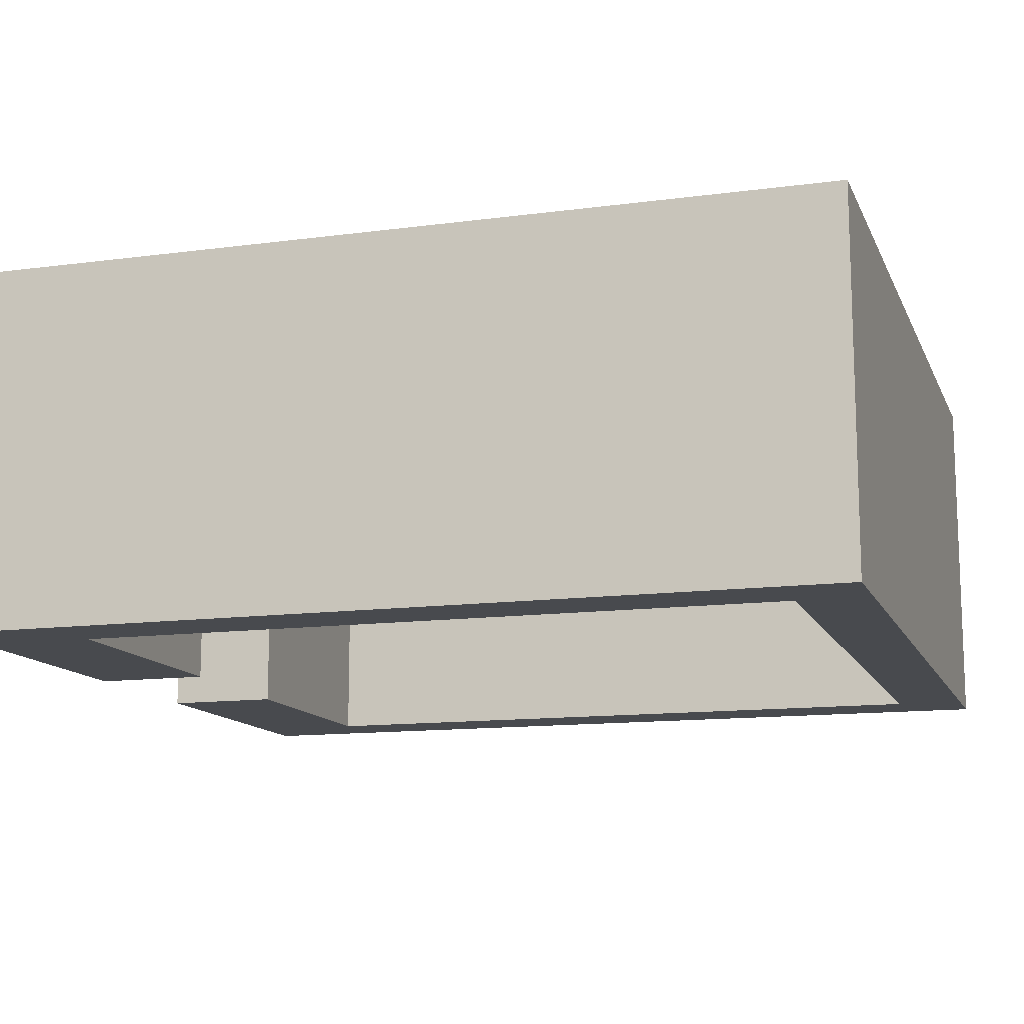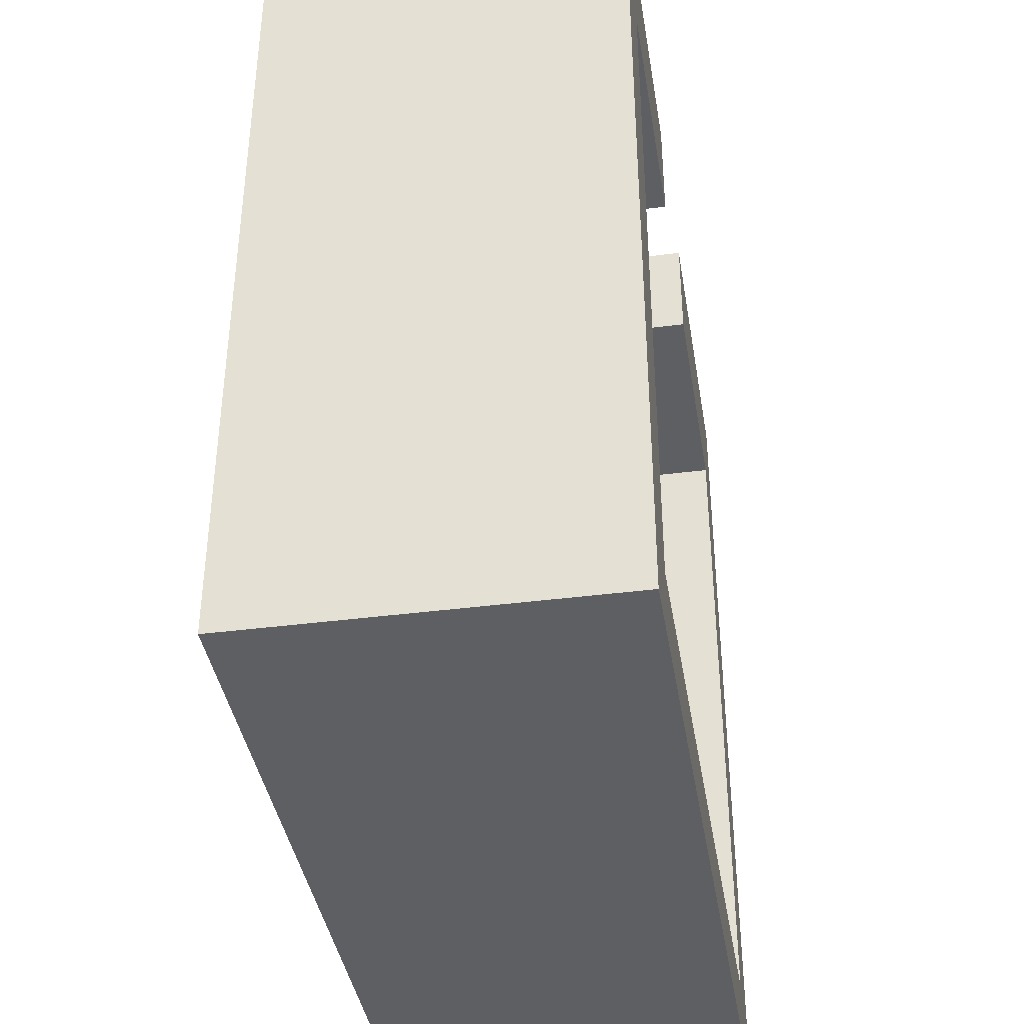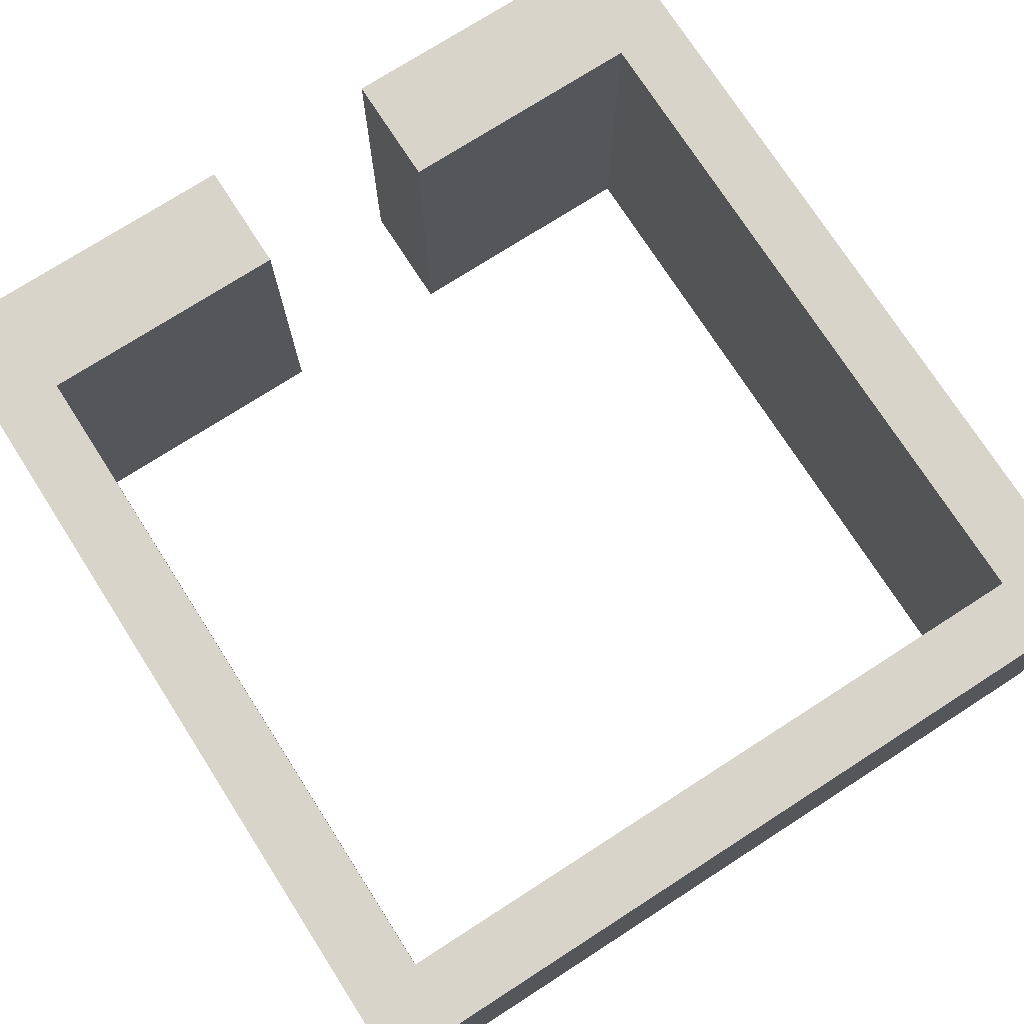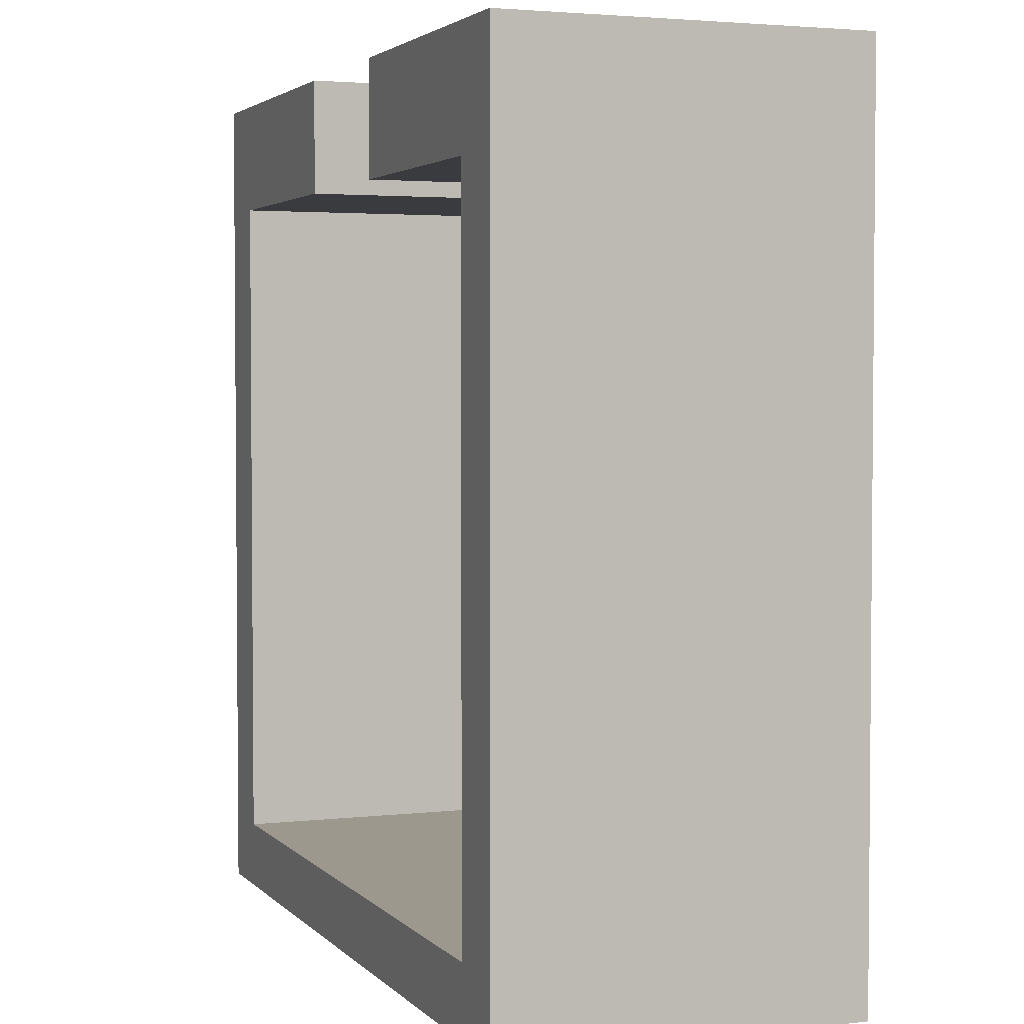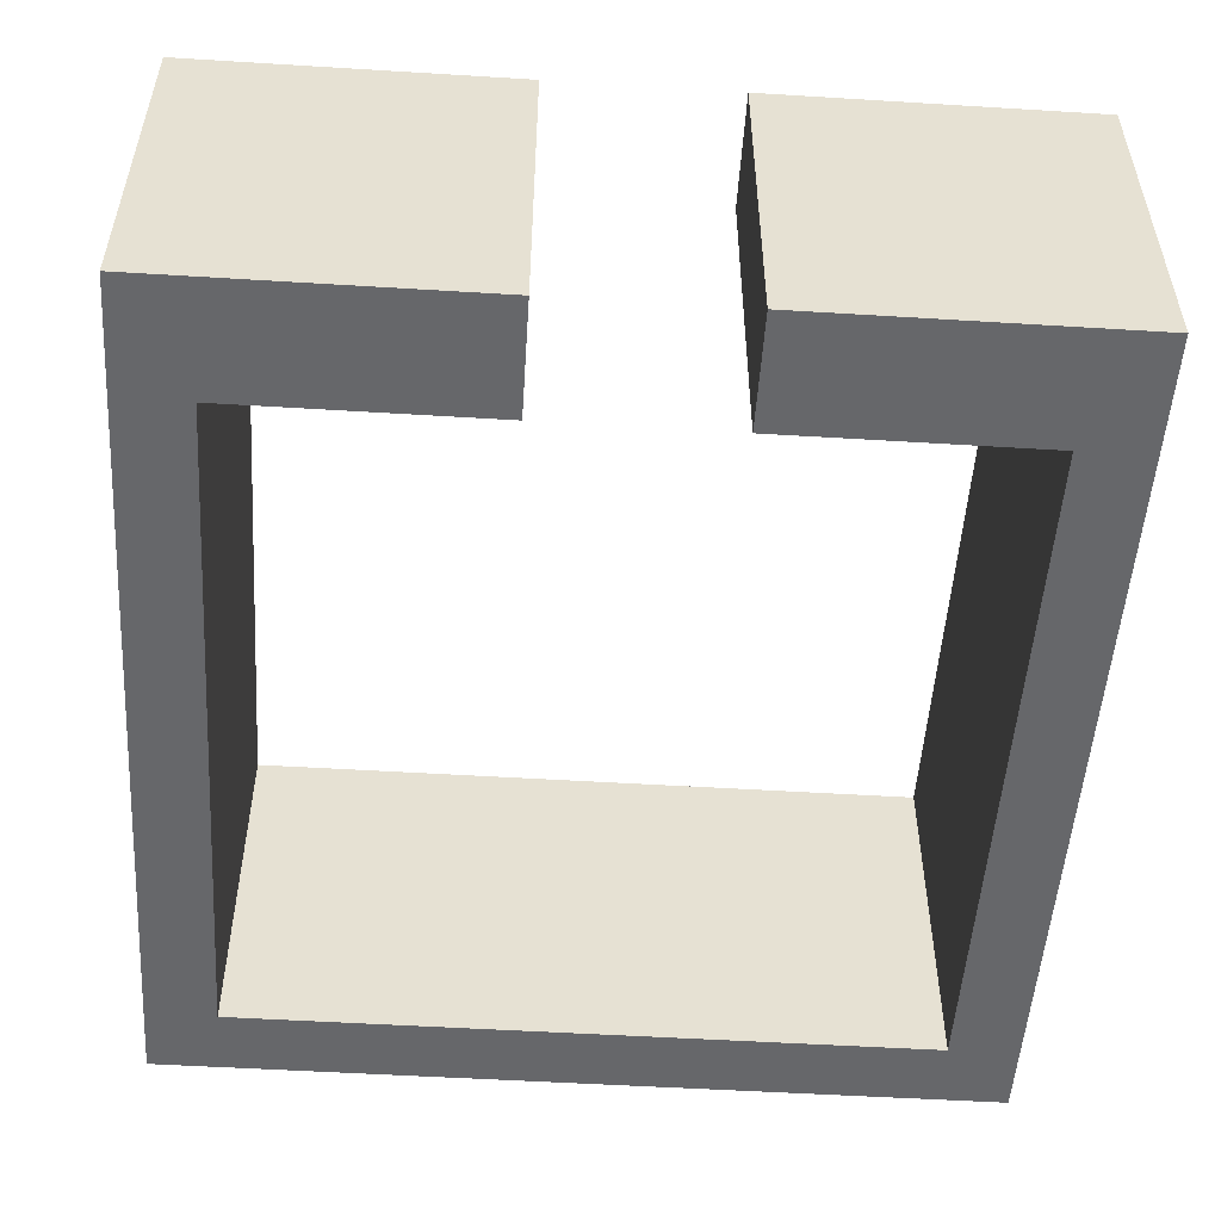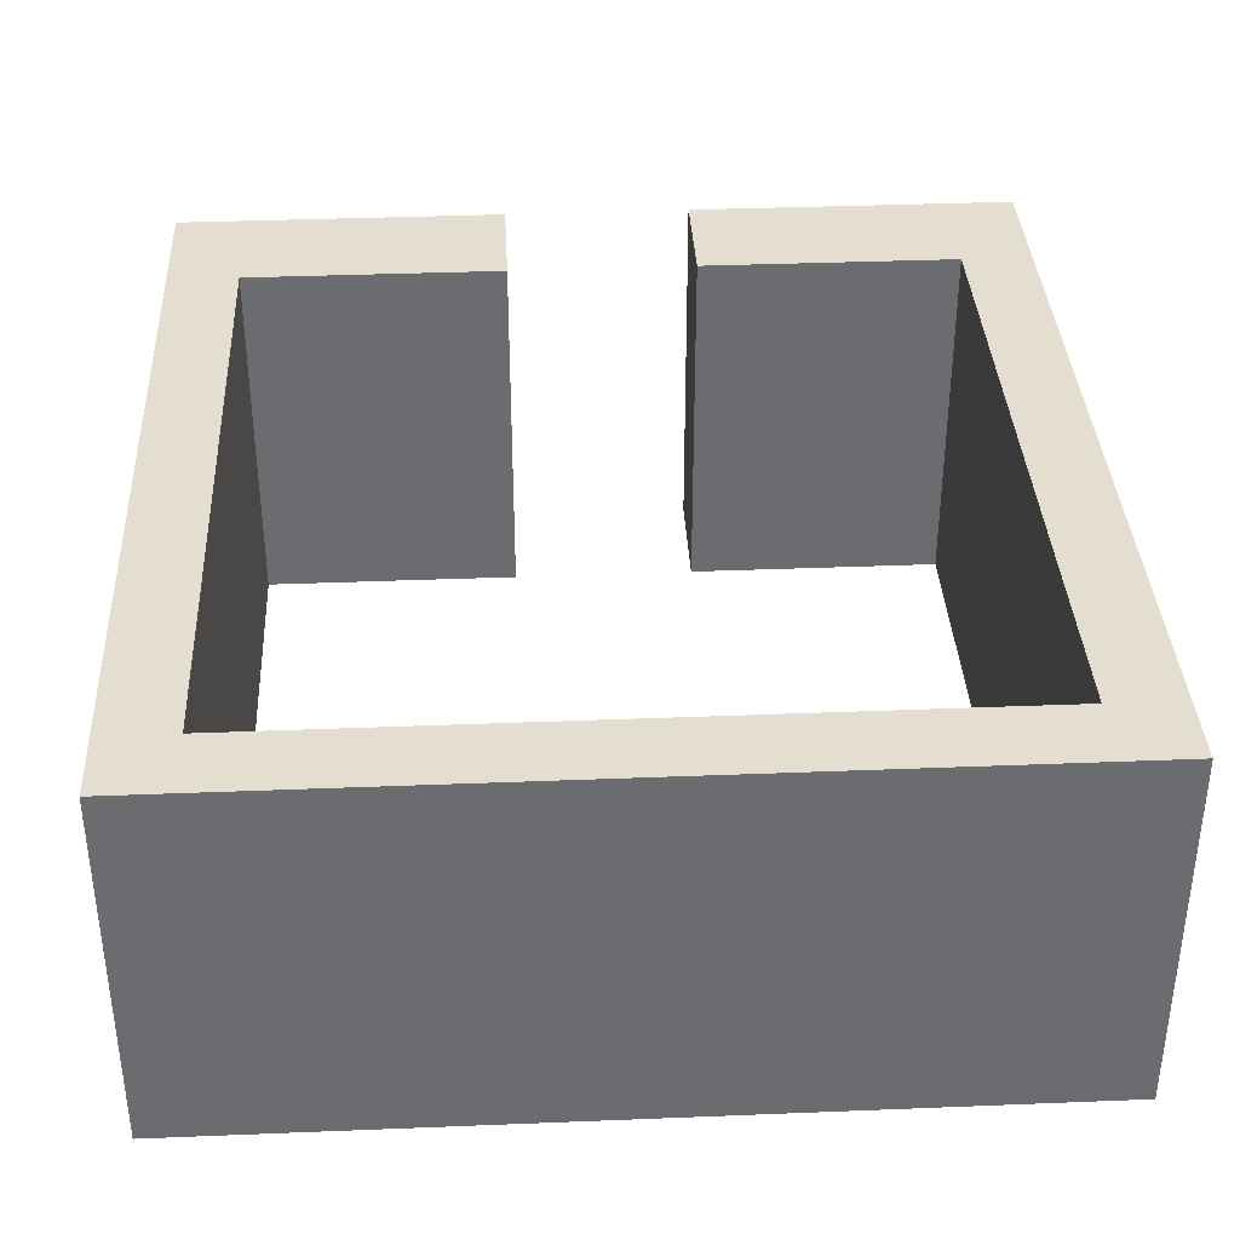
<metadata>
{"format":"obj","ext":"obj","renderer":"f3d","projection":"perspective","resolution":1024,"background":"white","views":[{"elev":-12.8,"azim":107.2,"up":"+Y"},{"elev":-39.5,"azim":-80.8,"up":"+Z"},{"elev":74.8,"azim":147.3,"up":"+Y"},{"elev":3.1,"azim":68.9,"up":"+Z"},{"elev":-52.2,"azim":-3.8,"up":"+Y"},{"elev":36.5,"azim":177.0,"up":"+Y"}]}
</metadata>
<code>
o hpt_1-Collision_Cube.131
v -3 0 3.317
v -3 2.6 3.317
v -3 0 -3.001
v -3 2.6 -3.001
v 3 0 3.317
v 3 2.6 3.317
v 3 0 -3.001
v 3 2.6 -3.001
v -2.5 0 2.493
v -2.5 2.6 2.493
v -2.5 0 -2.501
v -2.5 2.6 -2.501
v 0.6574 0 -2.501
v 0.6574 2.6 -2.501
v 2.5 0 -2.501
v 2.5 2.6 -2.501
v 2.5 0 2.493
v 2.5 2.6 2.493
v -0.6574 0 2.493
v -0.6574 2.6 2.493
v 0.6574 0 2.493
v 0.6574 2.6 2.493
v 0.6574 0 3.317
v 0.6574 2.6 3.317
v -0.6574 0 -2.501
v -0.6574 2.6 -2.501
v -0.6574 2.6 3.317
v -0.6574 0 3.317
f 2 3 1
f 4 7 3
f 8 5 7
f 9 12 10
f 13 16 14
f 16 17 18
f 20 9 10
f 21 18 17
f 22 23 24
f 11 26 12
f 13 26 25
f 20 28 19
f 5 24 23
f 2 28 27
f 9 1 3
f 8 4 14
f 2 4 3
f 4 8 7
f 8 6 5
f 9 11 12
f 13 15 16
f 16 15 17
f 20 19 9
f 21 22 18
f 22 21 23
f 11 25 26
f 13 14 26
f 20 27 28
f 5 6 24
f 2 1 28
f 23 21 17
f 15 13 7
f 13 25 7
f 5 23 17
f 25 11 3
f 7 25 3
f 5 17 7
f 17 15 7
f 19 28 9
f 28 1 9
f 11 9 3
f 2 27 10
f 27 20 10
f 22 24 18
f 24 6 18
f 4 2 10
f 12 26 4
f 26 14 4
f 4 10 12
f 18 6 8
f 14 16 8
f 16 18 8

</code>
